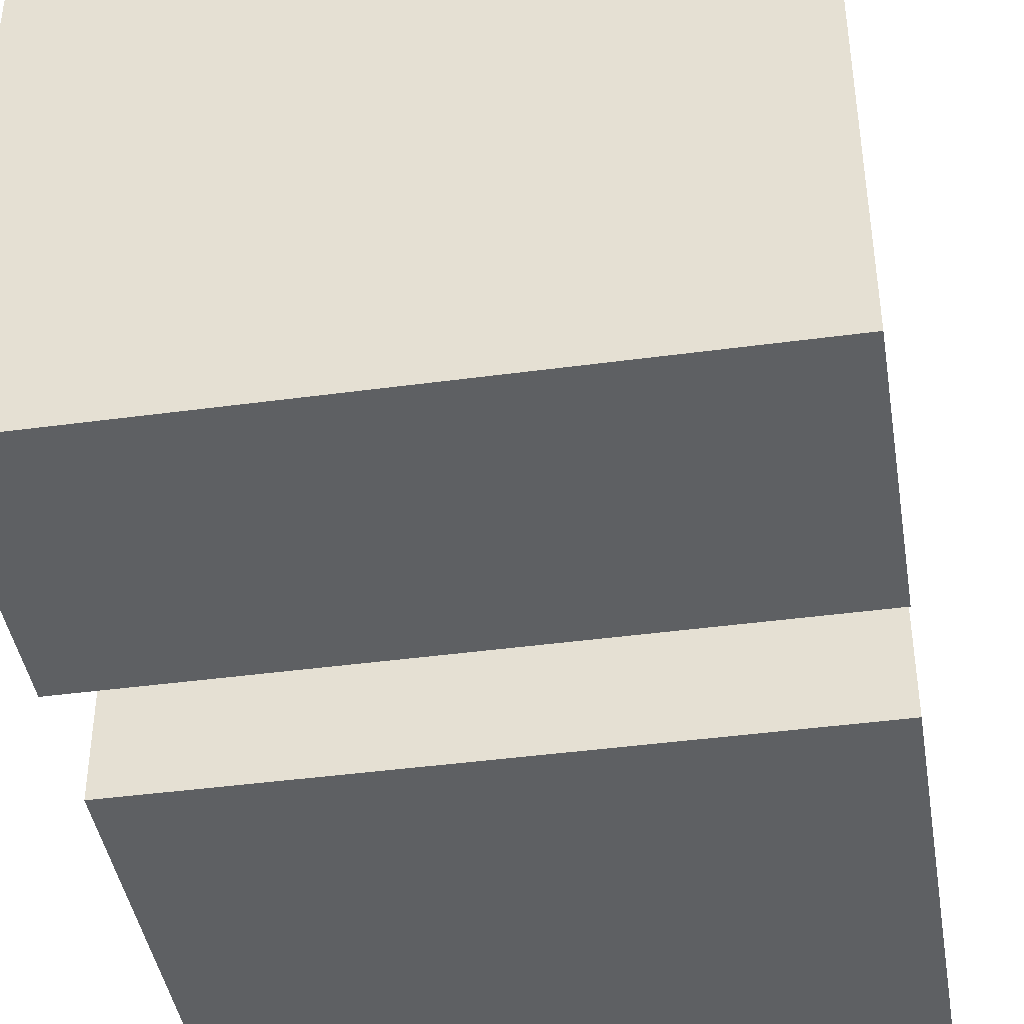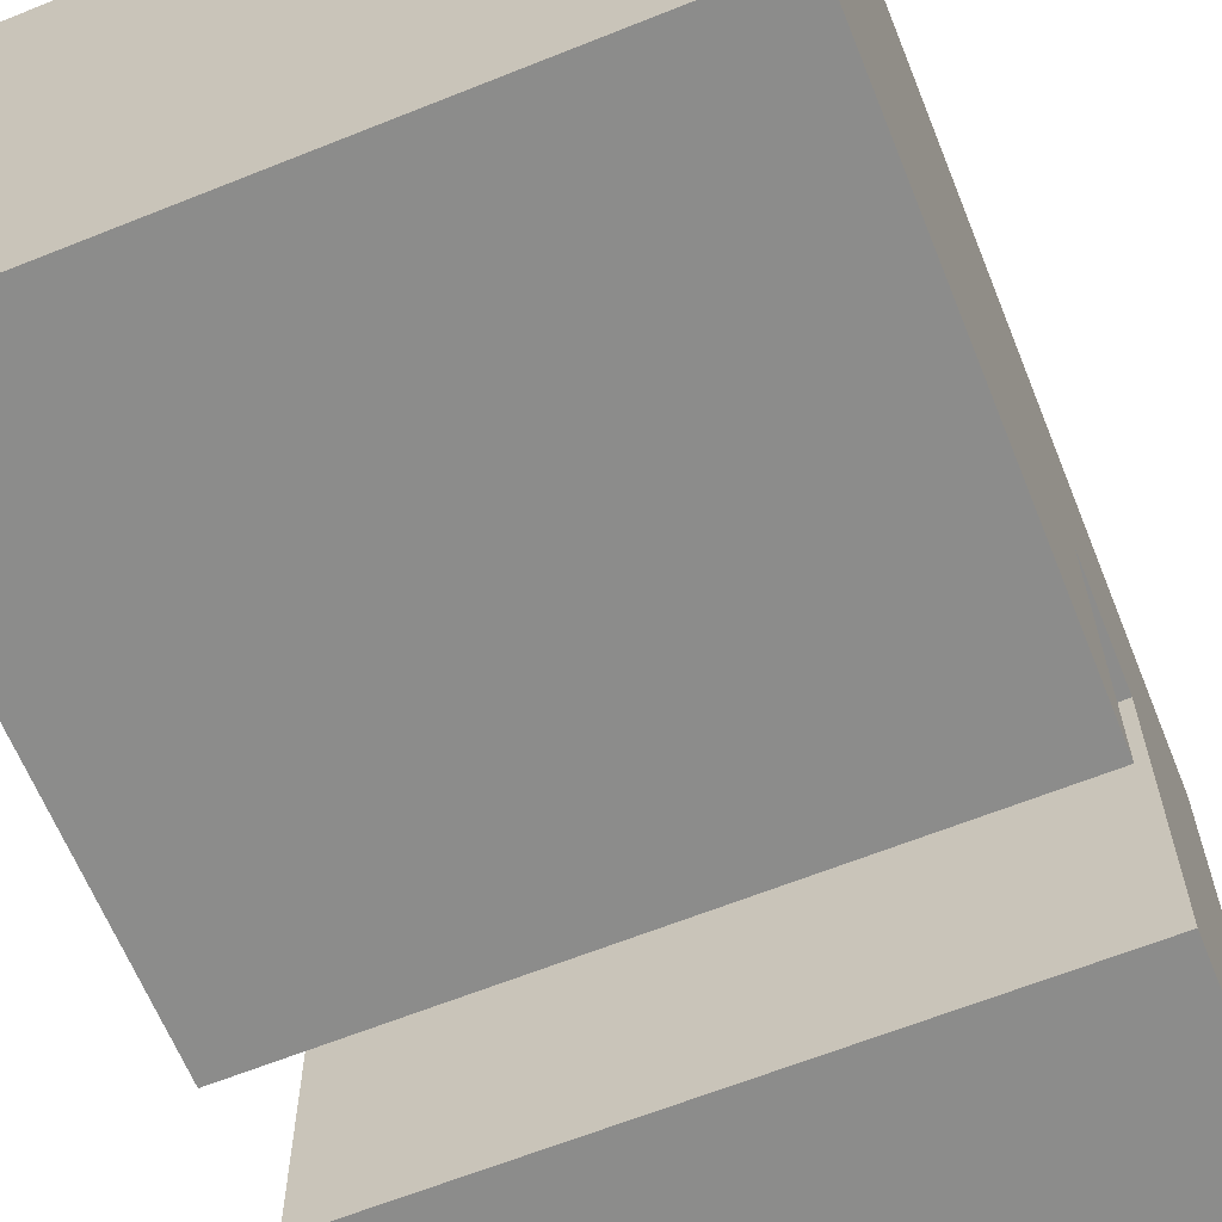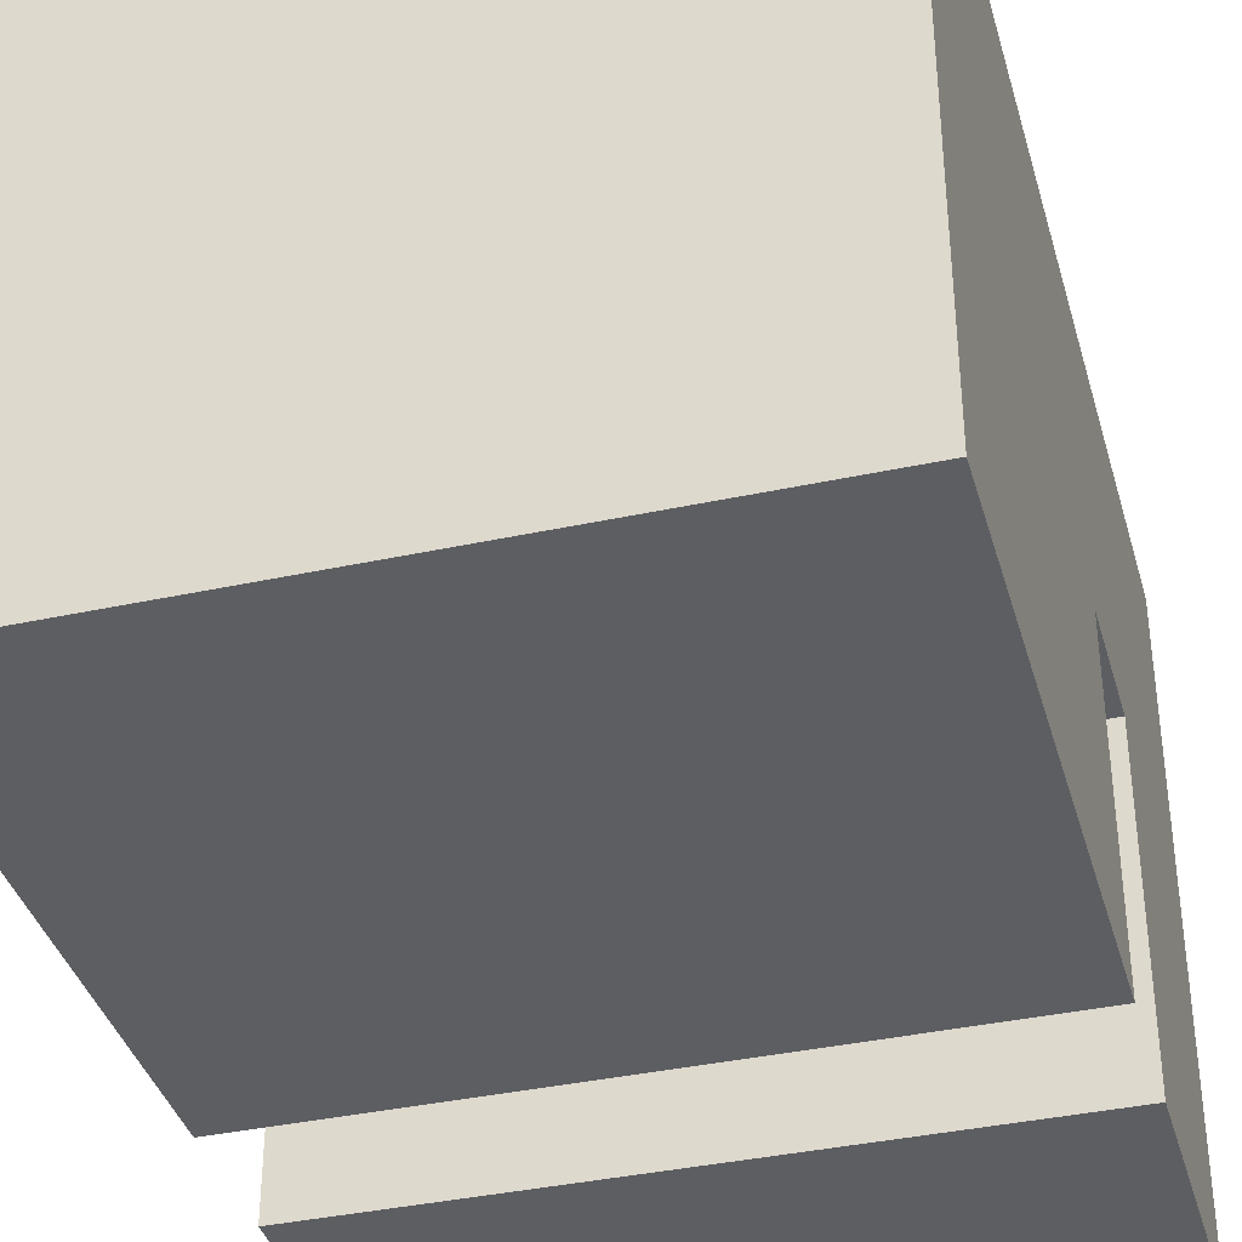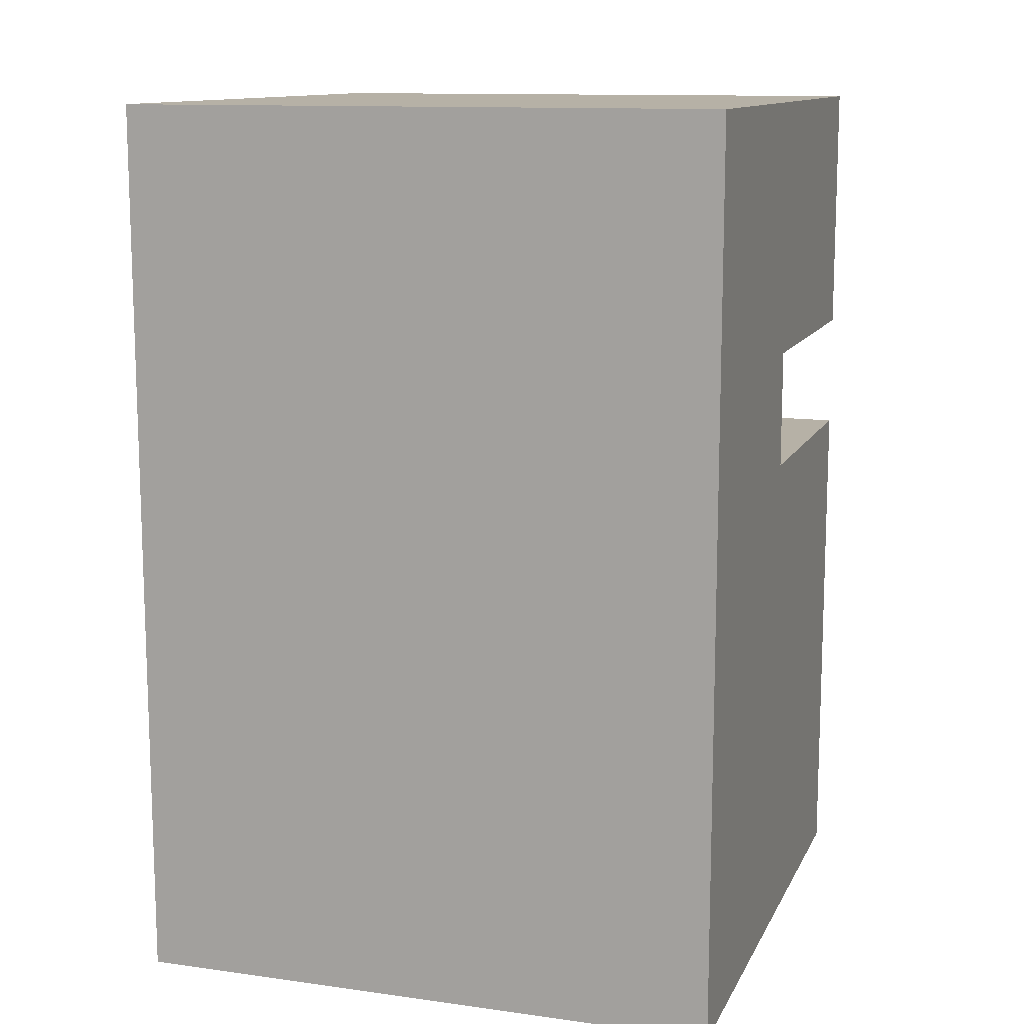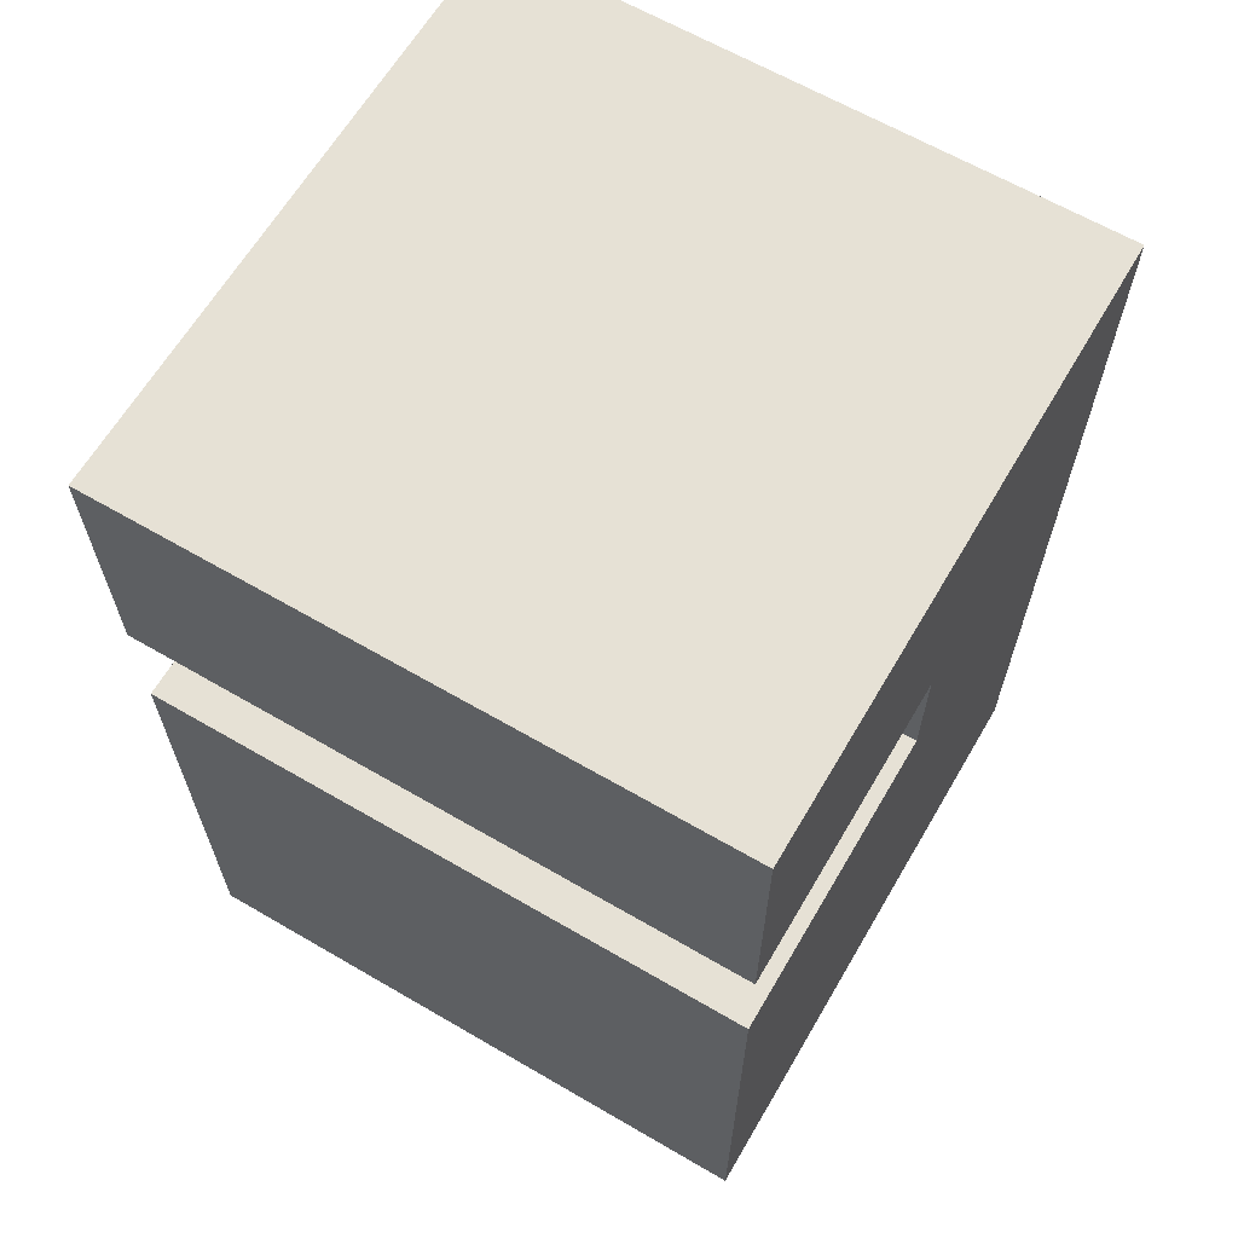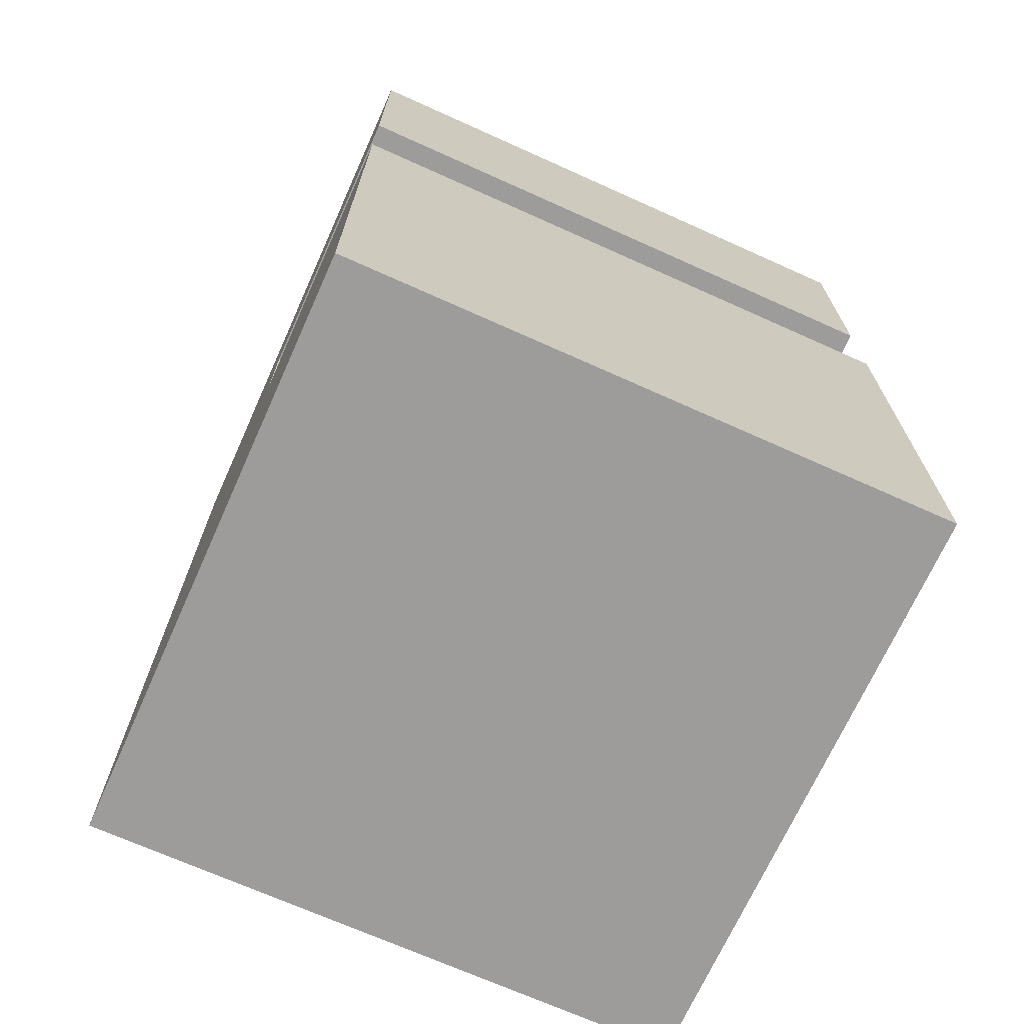
<metadata>
{"format":"obj","ext":"obj","renderer":"f3d","projection":"perspective","resolution":1024,"background":"white","views":[{"elev":-42.3,"azim":-170.8,"up":"+Z"},{"elev":-64.1,"azim":22.0,"up":"+Z"},{"elev":-38.1,"azim":15.4,"up":"+Z"},{"elev":12.1,"azim":18.1,"up":"+Y"},{"elev":64.2,"azim":-149.6,"up":"+Y"},{"elev":-70.2,"azim":155.8,"up":"+Y"}]}
</metadata>
<code>
o Object_To_Grasp_2
v -0.1 0 0.1
v -0.1 0.3 0.1
v -0.1 0.2135 0
v -0.1 0.1735 0
v -0.1 0.1735 -0.1
v -0.1 0 -0.1
v -0.1 0.2135 -0.1
v -0.1 0.3 -0.1
v 0.1 0 0.1
v 0.1 0 -0.1
v 0.1 0.1735 -0.1
v 0.1 0.1735 0
v 0.1 0.2135 0
v 0.1 0.3 0.1
v 0.1 0.2135 -0.1
v 0.1 0.3 -0.1
f 1 2 3
f 1 3 4
f 1 4 5
f 1 5 6
f 7 3 8
f 8 3 2
f 9 10 11
f 9 11 12
f 9 12 13
f 9 13 14
f 13 15 14
f 14 15 16
f 15 7 16
f 16 7 8
f 10 6 11
f 11 6 5
f 5 4 11
f 11 4 12
f 15 13 7
f 7 13 3
f 12 4 13
f 13 4 3
f 2 14 8
f 8 14 16
f 9 1 10
f 10 1 6
f 1 9 2
f 2 9 14

</code>
